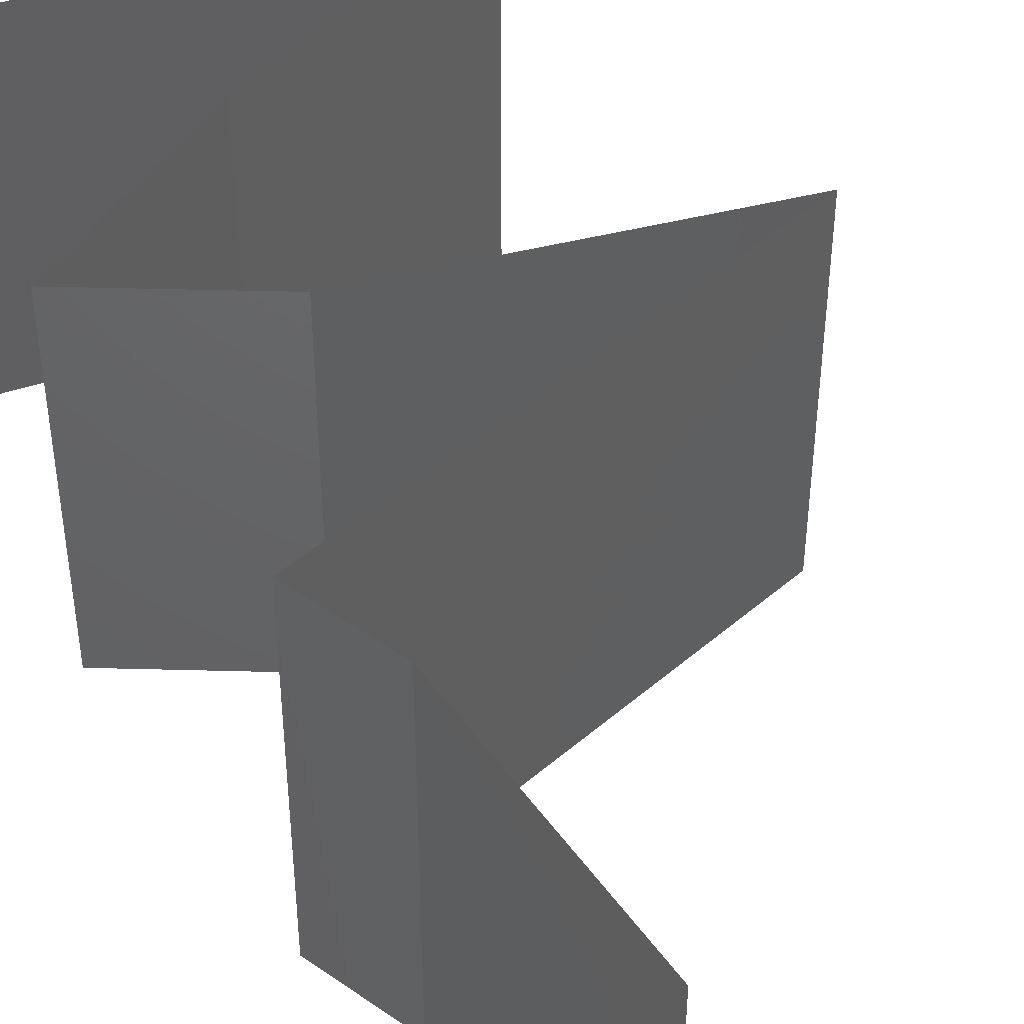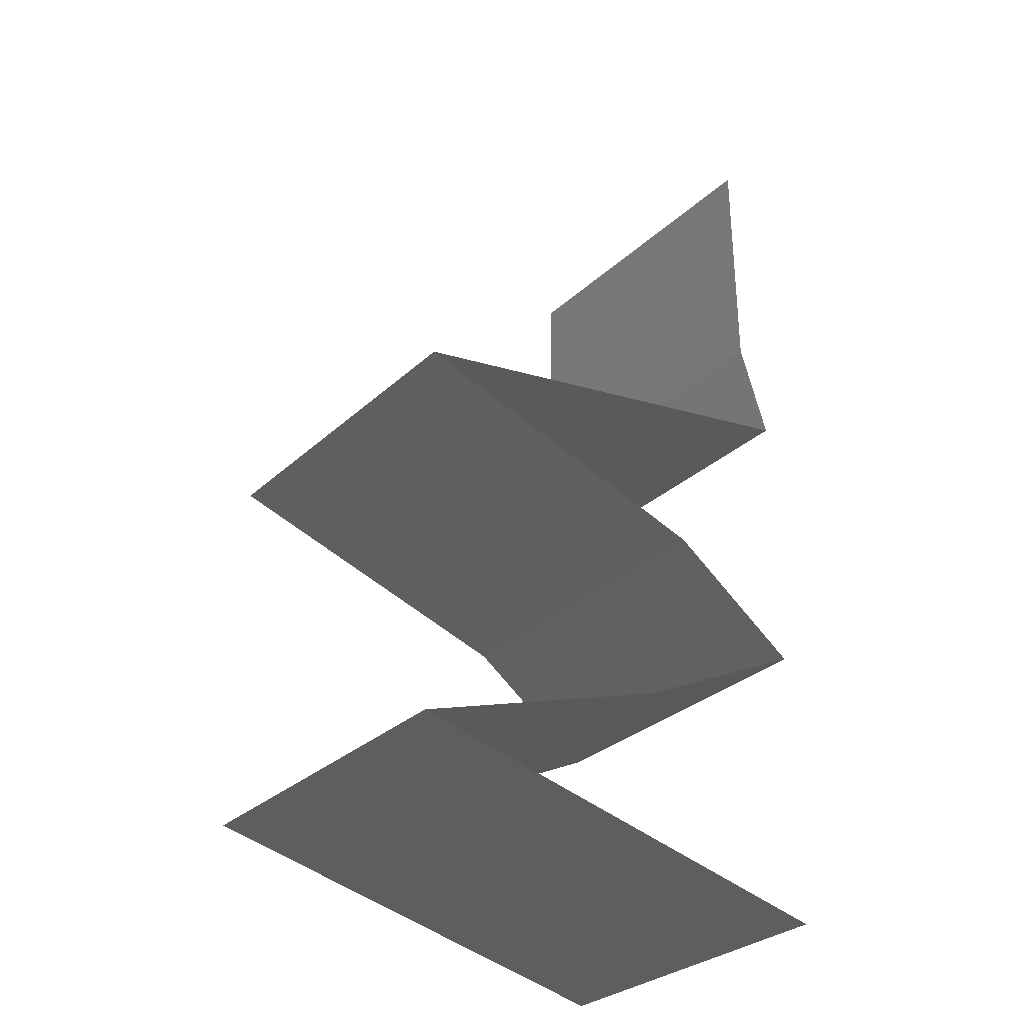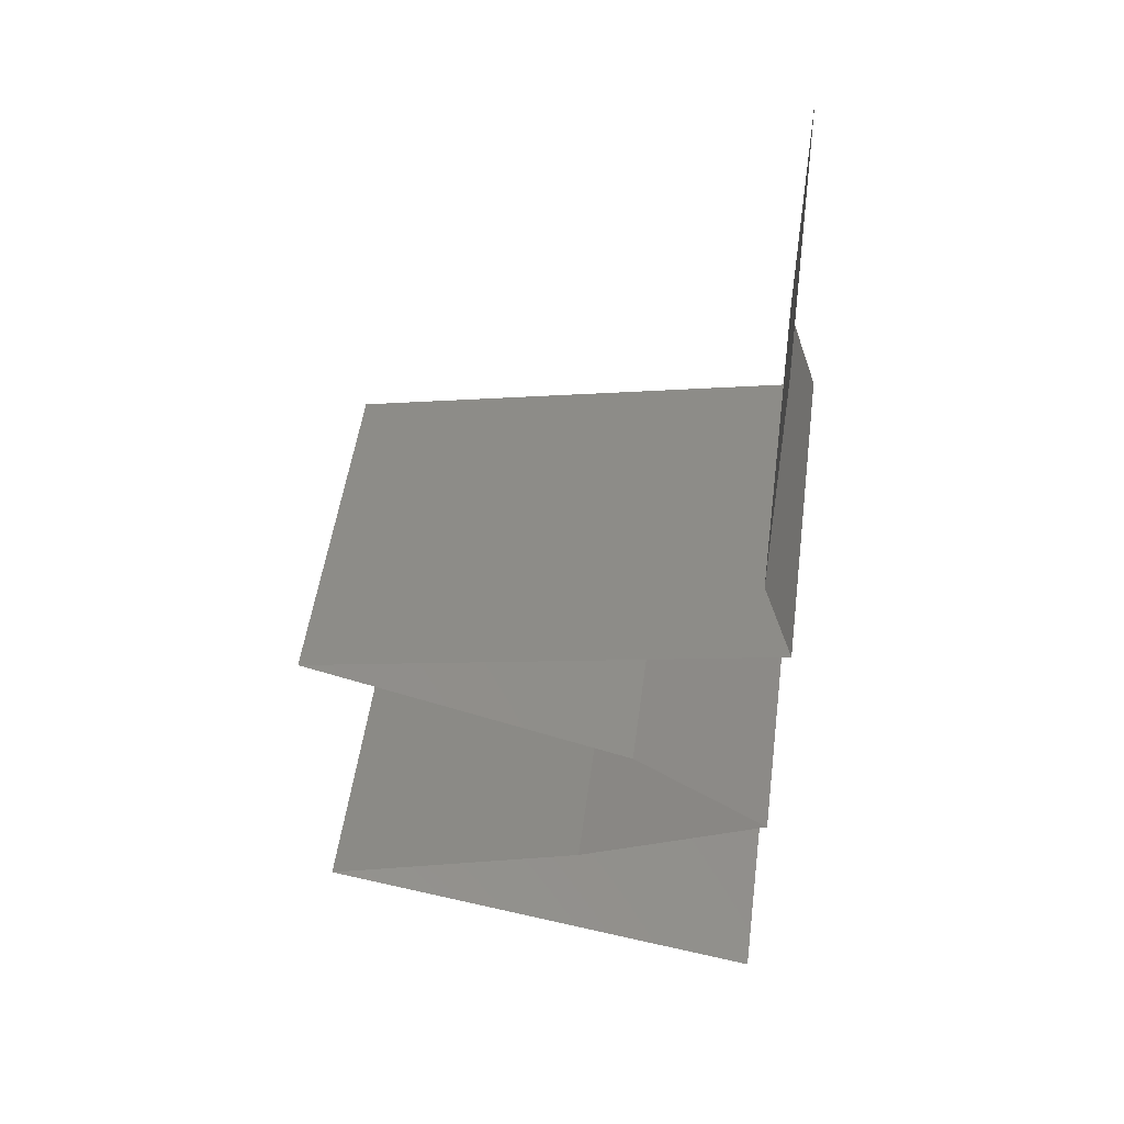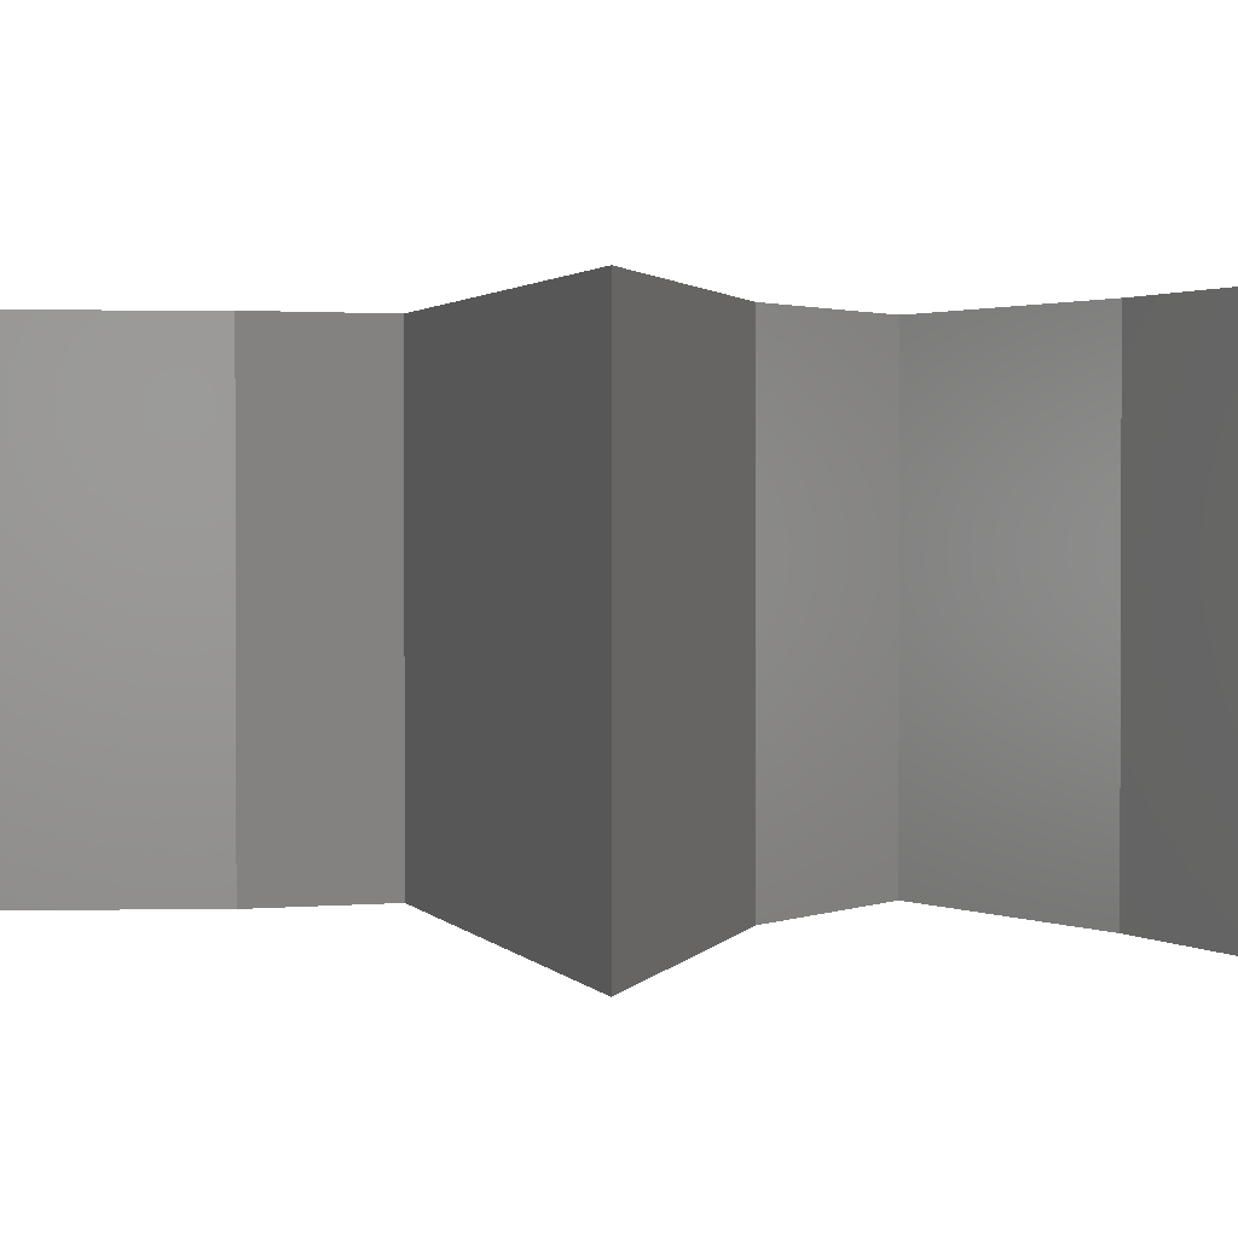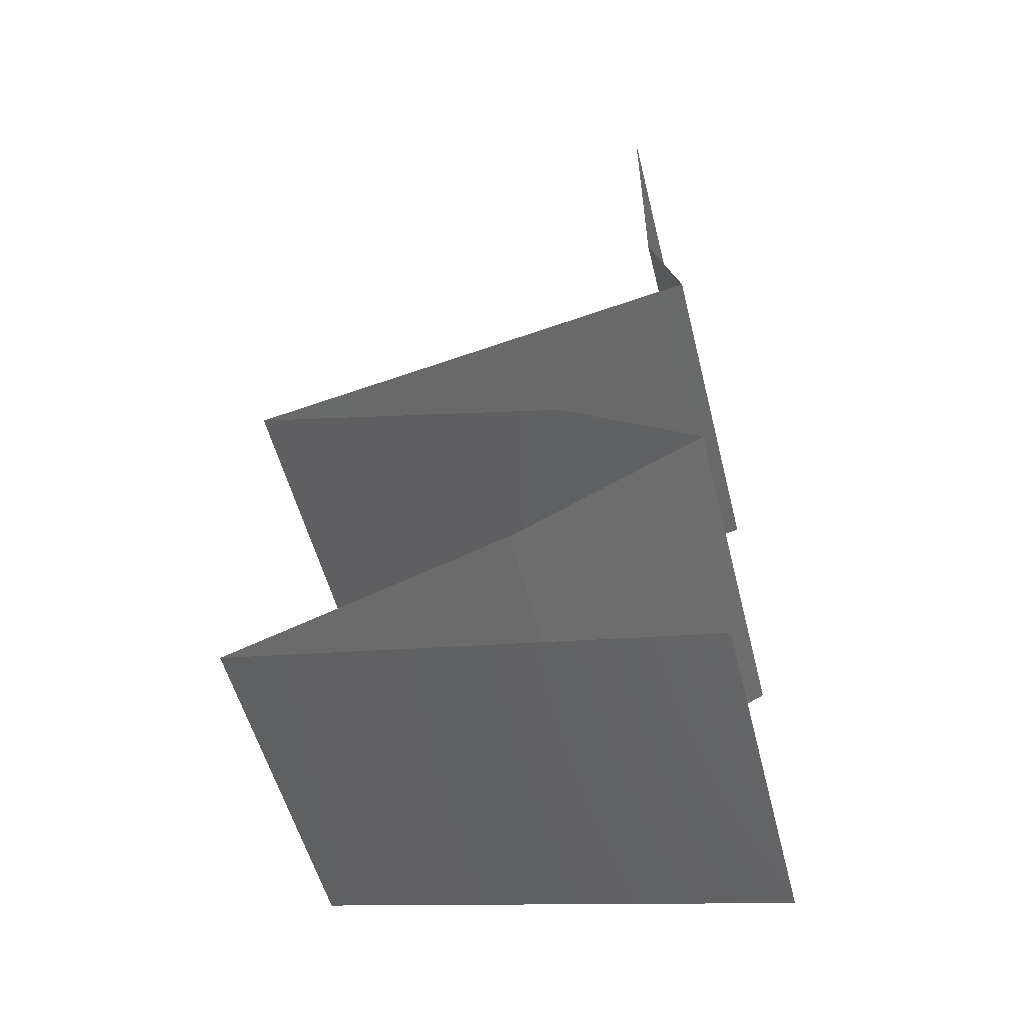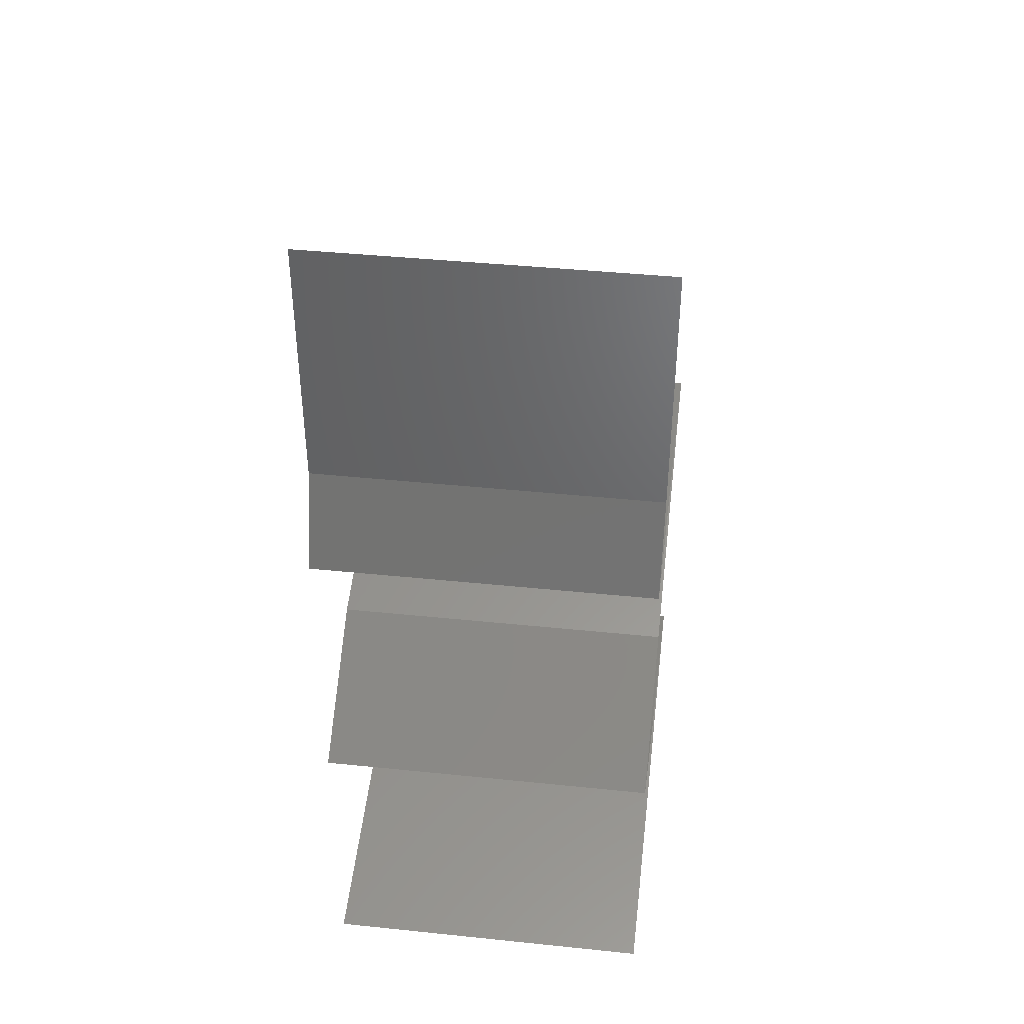
<metadata>
{"format":"stl","ext":"stl","renderer":"f3d","projection":"perspective","resolution":1024,"background":"white","views":[{"elev":45.2,"azim":146.9,"up":"+Z"},{"elev":-31.1,"azim":-38.1,"up":"+Y"},{"elev":51.2,"azim":7.6,"up":"+Y"},{"elev":1.5,"azim":-93.1,"up":"+Z"},{"elev":-53.2,"azim":14.0,"up":"+Y"},{"elev":41.9,"azim":97.1,"up":"+Y"}]}
</metadata>
<code>
# stl→obj: 70 verts, 102 faces
v 0.04 0.045 0.02
v 0.04 0.05261 0.01232
v 0.04 0.0525 0.02
v 0.04 0.06 0.02
v 0.04 0.06 0.01
v 0.04 0.045 0.01
v 0.04 0.045 0
v 0.04 0.05025 0.005344
v 0.04 0.05541 0.005381
v 0.04 0.06 0
v 0.04 0.0525 0
v 0.04183 0.03938 0.02
v 0.04092 0.04219 0.015
v 0.04183 0.03938 0.01
v 0.04092 0.04219 0.005
v 0.04183 0.03938 0
v 0.02383 0.03562 0.02
v 0.02833 0.03656 0.01204
v 0.03283 0.0375 0.02
v 0.0354 0.03803 0.01318
v 0.01483 0.03375 0.01
v 0.02127 0.03509 0.01318
v 0.01483 0.03375 0.02
v 0.02108 0.03505 0.006374
v 0.02833 0.03656 0.004886
v 0.03559 0.03807 0.006374
v 0.01483 0.03375 0
v 0.03283 0.0375 0
v 0.02383 0.03562 0
v 0.03375 0.02813 0.01
v 0.02684 0.03018 0.01296
v 0.03375 0.02813 0.02
v 0.02202 0.03161 0.007533
v 0.02429 0.03094 0
v 0.02429 0.03094 0.02
v 0.03375 0.02813 0
v 0.02851 0.02968 0.005521
v 0.02042 0.03209 0.01414
v 0.03779 0.02531 0.015
v 0.04183 0.0225 0
v 0.03779 0.02531 0.005
v 0.04183 0.0225 0.01
v 0.04183 0.0225 0.02
v 0.03069 0.01688 0.01
v 0.03626 0.01969 0.02
v 0.03626 0.01969 0
v 0.03069 0.01688 0
v 0.03069 0.01688 0.02
v 0.02352 0.01433 0.007865
v 0.02276 0.01406 0
v 0.01483 0.01125 0.01
v 0.02046 0.01325 0.014
v 0.01483 0.01125 0.02
v 0.01483 0.01125 0
v 0.01899 0.01272 0.004466
v 0.02564 0.01508 0.01432
v 0.02276 0.01406 0.02
v 0.03283 0.0075 0.02
v 0.02833 0.008437 0.01204
v 0.02383 0.009375 0.02
v 0.02127 0.009909 0.01318
v 0.04183 0.005625 0.01
v 0.0354 0.006966 0.01318
v 0.04183 0.005625 0.02
v 0.02833 0.008437 0.004886
v 0.02108 0.009949 0.006374
v 0.03559 0.006926 0.006374
v 0.04183 0.005625 0
v 0.03283 0.0075 0
v 0.02383 0.009375 0
f 1 2 3
f 3 2 4
f 4 2 5
f 6 2 1
f 7 8 6
f 5 9 10
f 10 9 11
f 11 8 7
f 8 9 2
f 11 9 8
f 2 9 5
f 8 2 6
f 12 13 1
f 14 15 6
f 7 15 16
f 6 13 14
f 6 15 7
f 1 13 6
f 16 15 14
f 14 13 12
f 17 18 19
f 12 20 14
f 21 22 23
f 23 22 17
f 19 20 12
f 18 24 25
f 25 26 18
f 27 24 21
f 14 26 16
f 18 26 20
f 22 24 18
f 16 26 28
f 29 24 27
f 18 20 19
f 17 22 18
f 28 25 29
f 25 24 29
f 28 26 25
f 21 24 22
f 20 26 14
f 30 31 32
f 27 33 34
f 21 33 27
f 32 31 35
f 36 37 30
f 23 38 21
f 34 37 36
f 35 38 23
f 30 37 31
f 38 33 21
f 31 37 33
f 38 31 33
f 33 37 34
f 35 31 38
f 32 39 30
f 40 41 42
f 30 41 36
f 42 39 43
f 36 41 40
f 43 39 32
f 42 41 30
f 30 39 42
f 44 42 45
f 46 42 44
f 46 40 42
f 45 42 43
f 47 46 44
f 44 45 48
f 47 49 50
f 44 49 47
f 51 52 53
f 54 55 51
f 48 56 44
f 53 52 57
f 51 55 49
f 49 52 51
f 50 55 54
f 57 56 48
f 56 49 44
f 49 55 50
f 56 52 49
f 57 52 56
f 58 59 60
f 53 61 51
f 62 63 64
f 60 61 53
f 64 63 58
f 65 66 59
f 59 67 65
f 68 67 62
f 51 66 54
f 59 66 61
f 63 67 59
f 69 67 68
f 54 66 70
f 59 61 60
f 58 63 59
f 70 65 69
f 65 67 69
f 70 66 65
f 62 67 63
f 61 66 51

</code>
